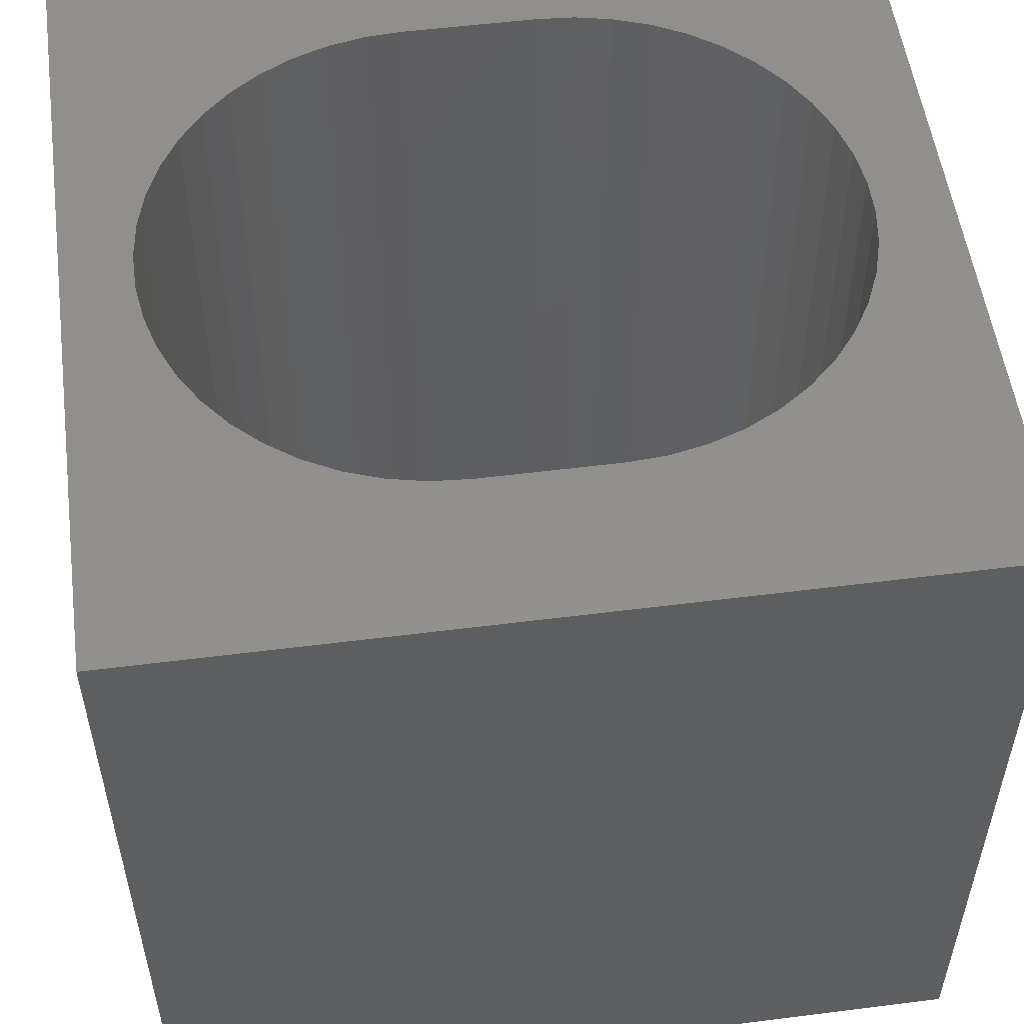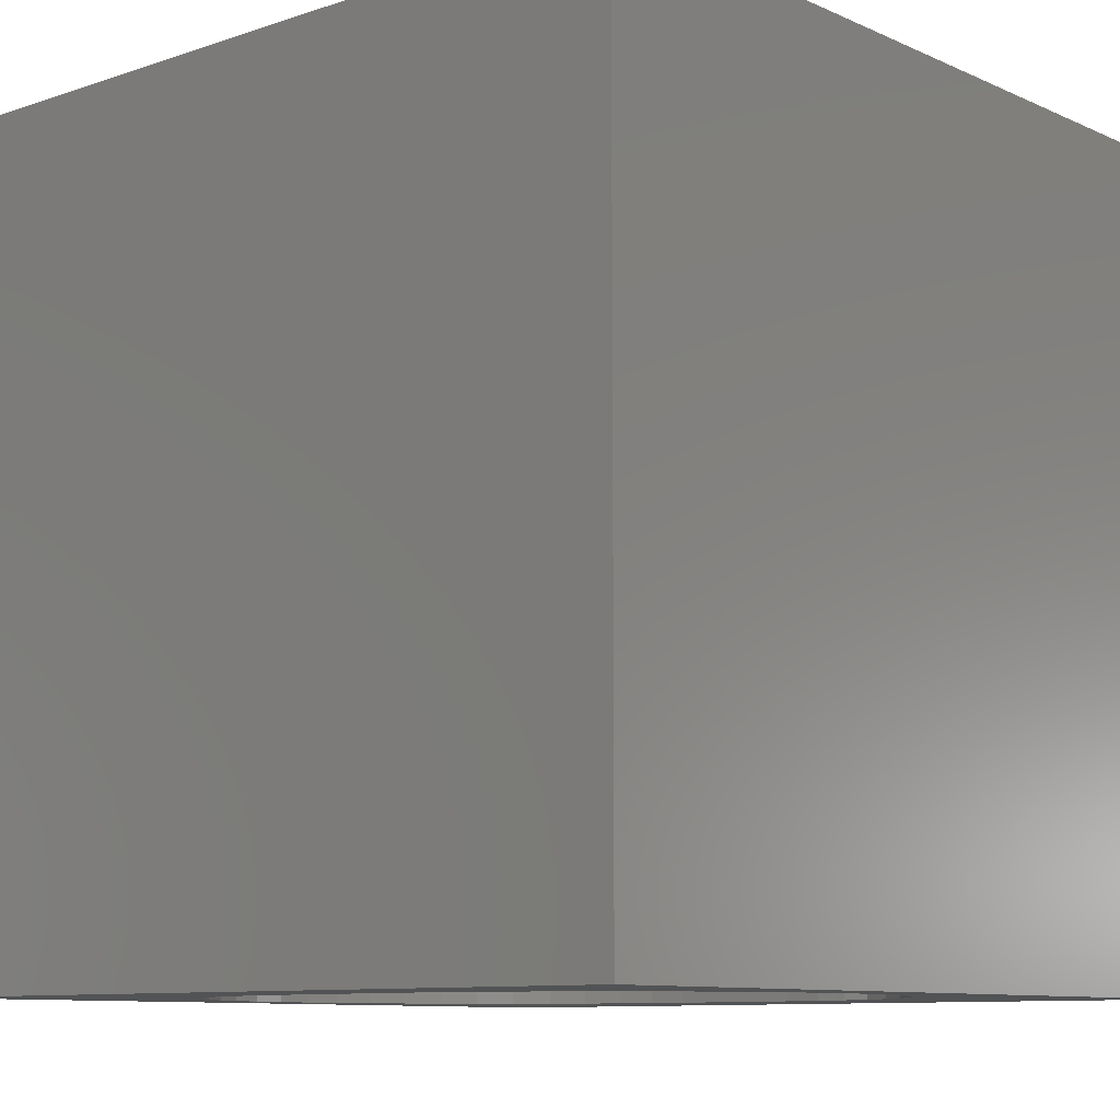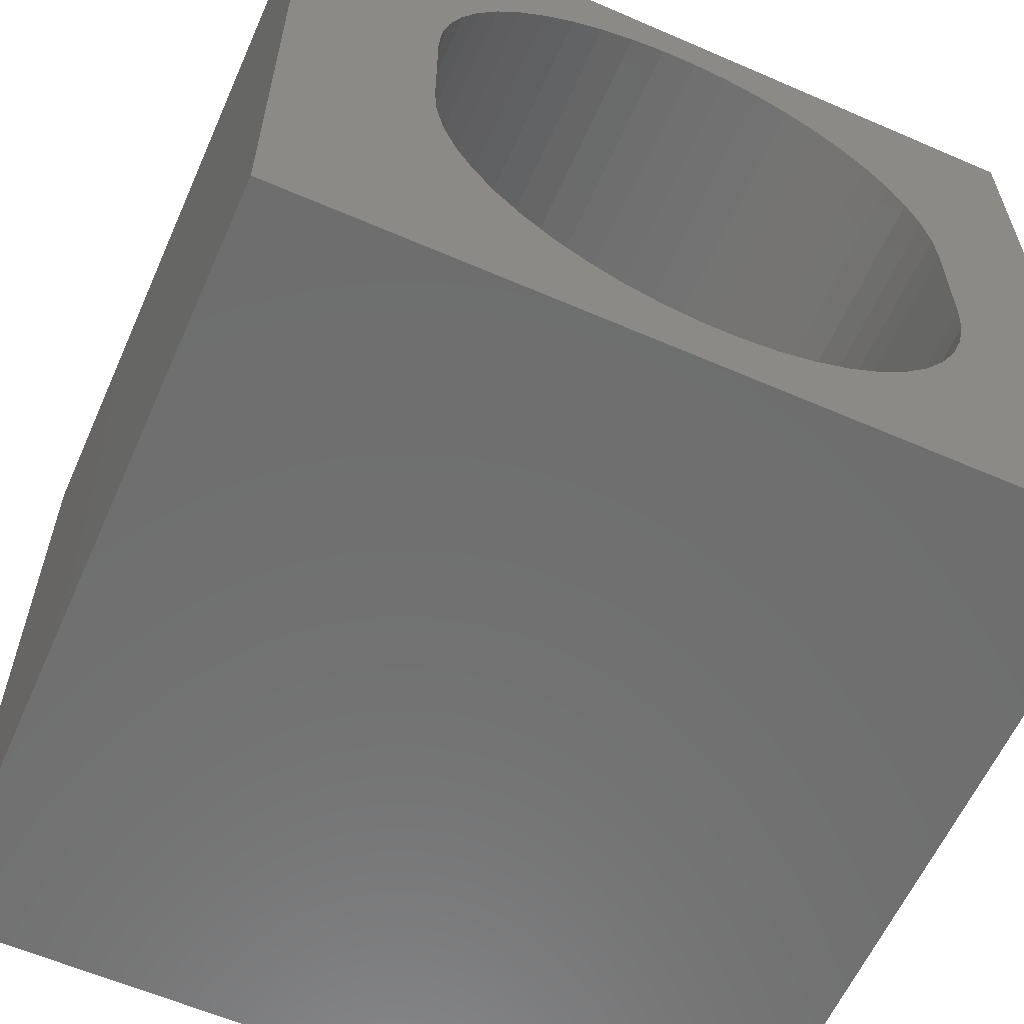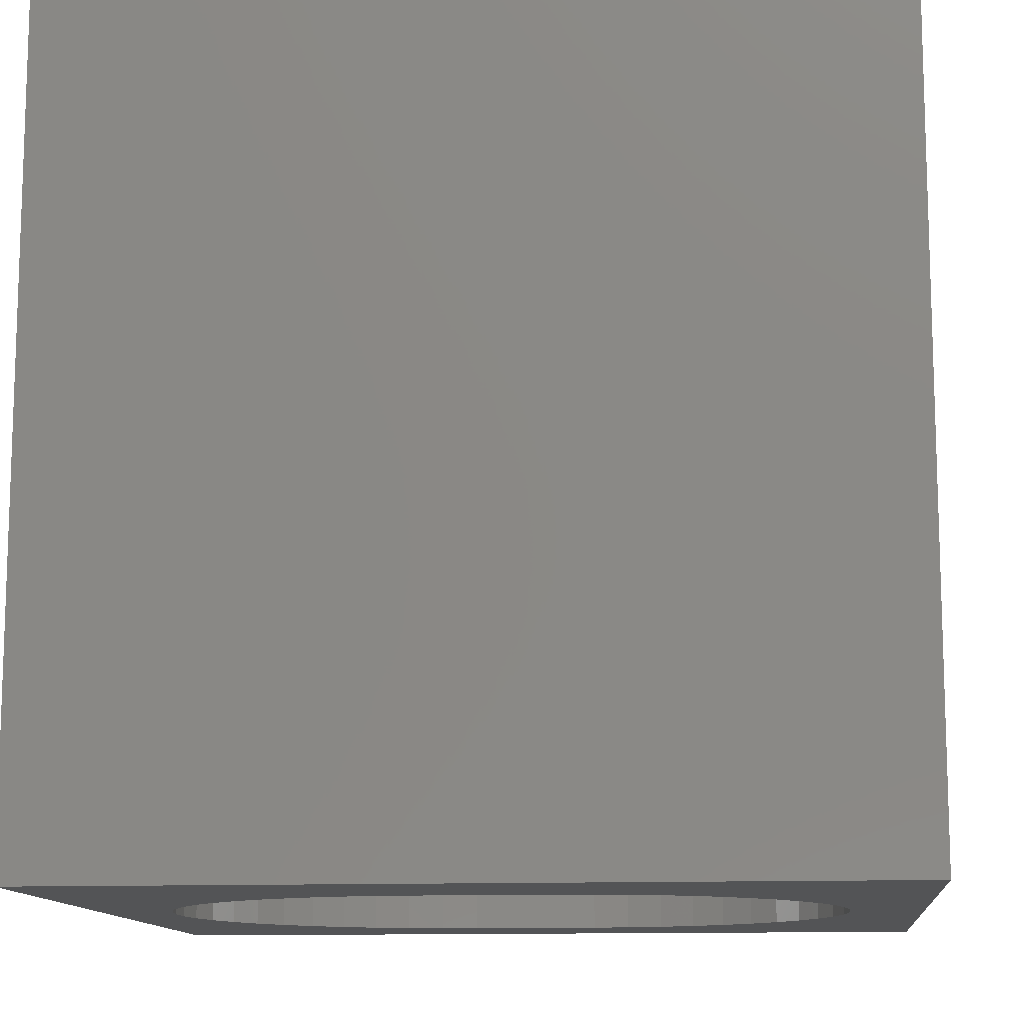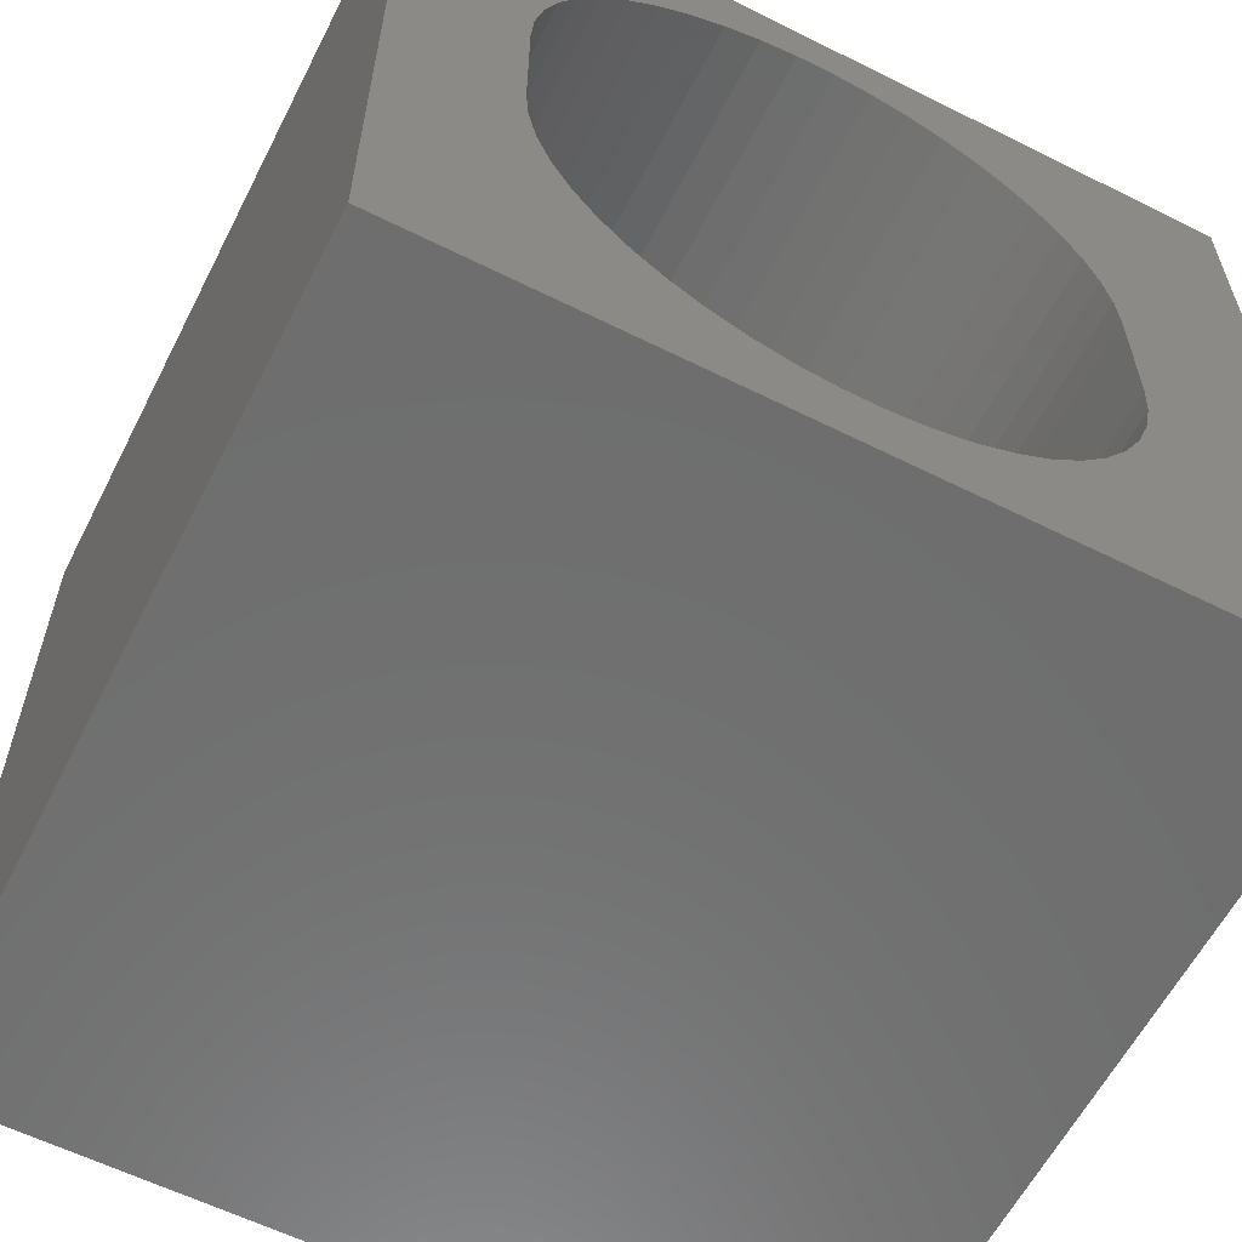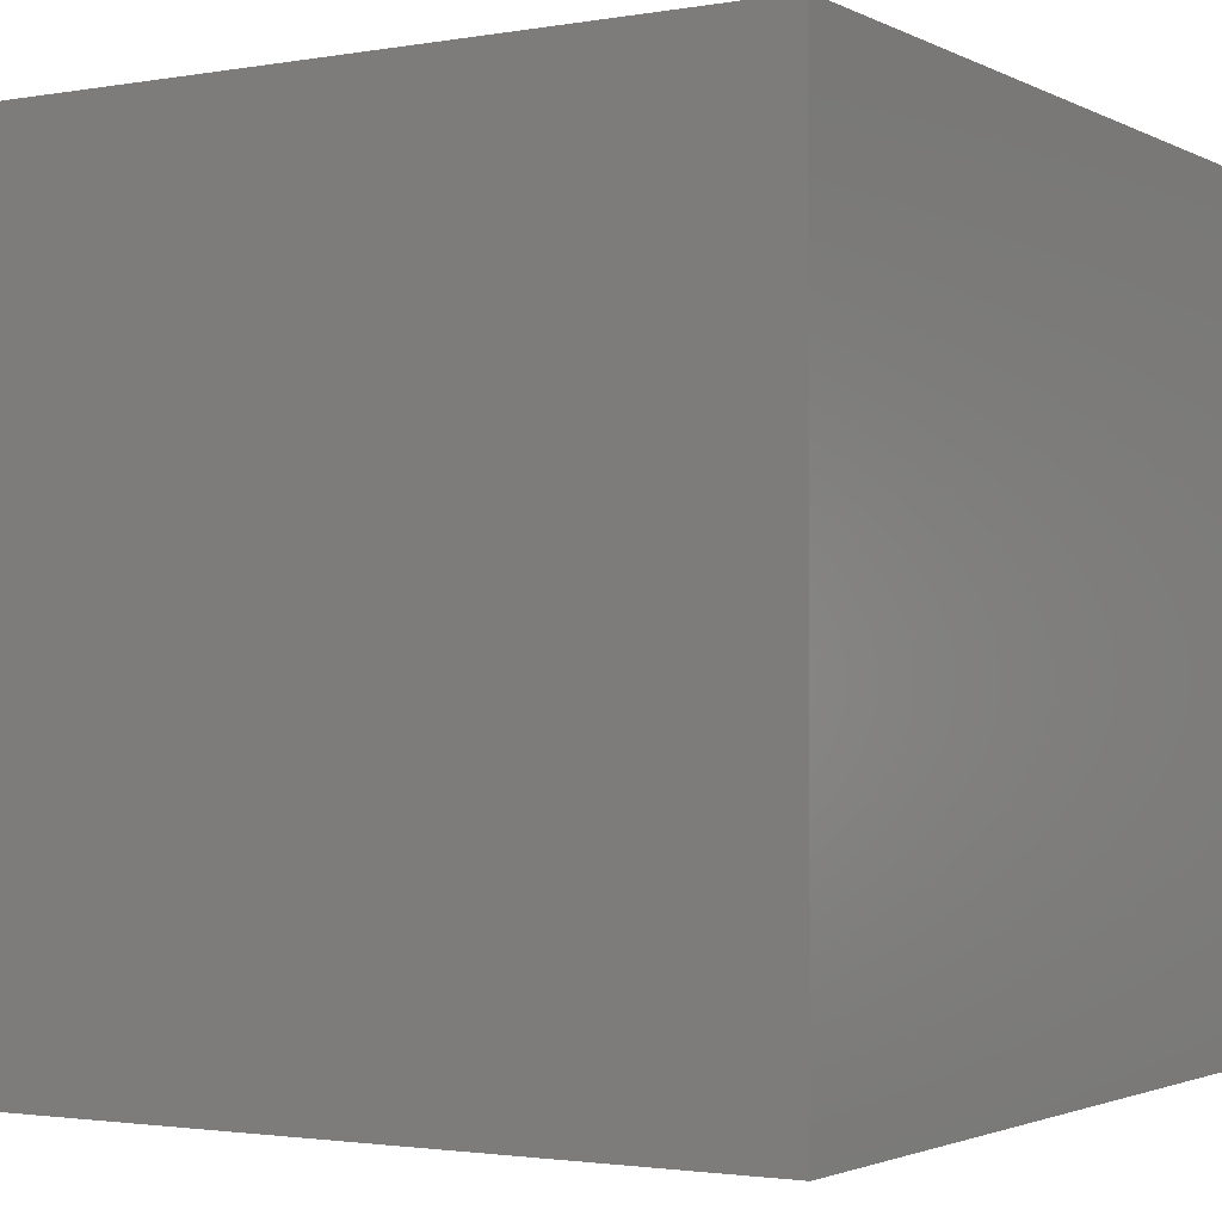
<metadata>
{"format":"stl","ext":"stl","renderer":"f3d","projection":"perspective","resolution":1024,"background":"white","views":[{"elev":53.7,"azim":-97.7,"up":"+Z"},{"elev":-9.6,"azim":131.1,"up":"+Z"},{"elev":-60.5,"azim":-23.9,"up":"+Y"},{"elev":-12.0,"azim":-84.3,"up":"+Z"},{"elev":-60.2,"azim":153.0,"up":"+Y"},{"elev":-2.0,"azim":121.4,"up":"+Z"}]}
</metadata>
<code>
# stl→obj: 104 verts, 208 faces
v 0 10 10
v 0 10 0
v 0 0 10
v 0 0 0
v 8.253 7.167 10
v 8.406 6.737 10
v 10 10 10
v 8.043 2.494 10
v 7.779 2.121 10
v 10 0 10
v 7.468 1.787 10
v 7.113 1.498 10
v 8.499 6.29 10
v 8.53 5.834 10
v 8.53 4.233 10
v 8.499 3.777 10
v 8.406 3.33 10
v 8.253 2.899 10
v 4.062 1.079 10
v 3.643 1.261 10
v 1.867 6.29 10
v 1.96 6.737 10
v 2.587 7.946 10
v 2.899 8.28 10
v 3.253 8.568 10
v 3.643 8.806 10
v 4.062 8.988 10
v 2.113 7.167 10
v 2.323 7.573 10
v 5.864 9.111 10
v 6.304 8.988 10
v 6.723 8.806 10
v 7.113 8.568 10
v 7.468 8.28 10
v 3.253 1.498 10
v 2.899 1.787 10
v 2.587 2.121 10
v 2.323 2.494 10
v 2.113 2.899 10
v 1.96 3.33 10
v 7.779 7.946 10
v 8.043 7.573 10
v 6.723 1.261 10
v 6.304 1.079 10
v 5.864 0.9559 10
v 4.502 9.111 10
v 4.955 9.173 10
v 5.412 9.173 10
v 5.412 0.8937 10
v 4.955 0.8937 10
v 4.502 0.9559 10
v 1.867 3.777 10
v 1.836 4.233 10
v 1.836 5.834 10
v 10 10 0
v 10 0 0
v 7.468 1.787 0
v 7.779 2.121 0
v 7.468 8.28 0
v 7.113 8.568 0
v 1.867 3.777 0
v 1.96 3.33 0
v 2.113 2.899 0
v 7.779 7.946 0
v 4.062 8.988 0
v 3.643 8.806 0
v 3.253 8.568 0
v 2.899 8.28 0
v 2.587 7.946 0
v 2.323 7.573 0
v 2.113 7.167 0
v 1.96 6.737 0
v 2.323 2.494 0
v 2.587 2.121 0
v 2.899 1.787 0
v 3.253 1.498 0
v 3.643 1.261 0
v 4.062 1.079 0
v 5.864 0.9559 0
v 6.304 1.079 0
v 8.043 2.494 0
v 8.253 2.899 0
v 8.406 3.33 0
v 8.499 6.29 0
v 8.406 6.737 0
v 6.723 8.806 0
v 6.304 8.988 0
v 5.864 9.111 0
v 6.723 1.261 0
v 7.113 1.498 0
v 8.253 7.167 0
v 8.043 7.573 0
v 1.867 6.29 0
v 1.836 5.834 0
v 1.836 4.233 0
v 8.499 3.777 0
v 8.53 4.233 0
v 8.53 5.834 0
v 5.412 9.173 0
v 4.955 9.173 0
v 4.502 9.111 0
v 4.502 0.9559 0
v 4.955 0.8937 0
v 5.412 0.8937 0
f 1 2 3
f 3 2 4
f 5 6 7
f 8 9 10
f 10 9 11
f 10 11 12
f 6 13 7
f 7 13 14
f 7 14 10
f 10 14 15
f 10 15 16
f 16 17 10
f 10 17 18
f 10 18 8
f 19 20 3
f 21 22 1
f 1 23 24
f 24 25 1
f 1 25 26
f 1 26 27
f 22 28 1
f 1 28 29
f 1 29 23
f 7 30 31
f 31 32 7
f 7 32 33
f 7 33 34
f 20 35 3
f 3 35 36
f 3 36 37
f 37 38 3
f 3 38 39
f 3 39 40
f 34 41 7
f 7 41 42
f 7 42 5
f 12 43 10
f 10 43 44
f 10 44 45
f 27 46 1
f 1 46 47
f 1 47 7
f 7 47 48
f 7 48 30
f 45 49 10
f 10 49 50
f 10 50 3
f 3 50 51
f 3 51 19
f 40 52 3
f 3 52 53
f 3 53 1
f 1 53 54
f 1 54 21
f 55 7 56
f 56 7 10
f 57 58 56
f 59 60 55
f 61 62 4
f 4 62 63
f 59 55 64
f 65 66 2
f 66 67 2
f 2 67 68
f 2 68 69
f 69 70 2
f 2 70 71
f 2 71 72
f 63 73 4
f 4 73 74
f 4 74 75
f 75 76 4
f 4 76 77
f 4 77 78
f 79 80 56
f 58 81 56
f 56 81 82
f 56 82 83
f 55 84 85
f 60 86 55
f 55 86 87
f 55 87 88
f 80 89 56
f 56 89 90
f 56 90 57
f 85 91 55
f 55 91 92
f 55 92 64
f 72 93 2
f 2 93 94
f 2 94 4
f 4 94 95
f 4 95 61
f 83 96 56
f 56 96 97
f 56 97 55
f 55 97 98
f 55 98 84
f 88 99 55
f 55 99 100
f 55 100 2
f 2 100 101
f 2 101 65
f 78 102 4
f 4 102 103
f 4 103 56
f 56 103 104
f 56 104 79
f 7 55 1
f 1 55 2
f 56 10 4
f 4 10 3
f 95 53 52
f 95 52 61
f 61 52 40
f 61 40 62
f 62 40 39
f 62 39 63
f 63 39 38
f 63 38 73
f 73 38 37
f 73 37 74
f 74 37 36
f 74 36 75
f 75 36 35
f 75 35 76
f 76 35 20
f 76 20 77
f 77 20 19
f 77 19 78
f 78 19 51
f 78 51 102
f 102 51 50
f 102 50 103
f 103 50 49
f 103 49 104
f 104 49 45
f 104 45 79
f 79 45 44
f 79 44 80
f 80 44 43
f 80 43 89
f 89 43 12
f 89 12 90
f 90 12 11
f 90 11 57
f 57 11 9
f 57 9 58
f 58 9 8
f 58 8 81
f 81 8 18
f 81 18 82
f 82 18 17
f 82 17 83
f 83 17 16
f 83 16 96
f 96 16 15
f 96 15 97
f 95 94 53
f 53 94 54
f 98 14 13
f 98 13 84
f 84 13 6
f 84 6 85
f 85 6 5
f 85 5 91
f 91 5 42
f 91 42 92
f 92 42 41
f 92 41 64
f 64 41 34
f 64 34 59
f 59 34 33
f 59 33 60
f 60 33 32
f 60 32 86
f 86 32 31
f 86 31 87
f 87 31 30
f 87 30 88
f 88 30 48
f 88 48 99
f 99 48 47
f 99 47 100
f 100 47 46
f 100 46 101
f 101 46 27
f 101 27 65
f 65 27 26
f 65 26 66
f 66 26 25
f 66 25 67
f 67 25 24
f 67 24 68
f 68 24 23
f 68 23 69
f 69 23 29
f 69 29 70
f 70 29 28
f 70 28 71
f 71 28 22
f 71 22 72
f 72 22 21
f 72 21 93
f 93 21 54
f 93 54 94
f 98 97 14
f 14 97 15

</code>
